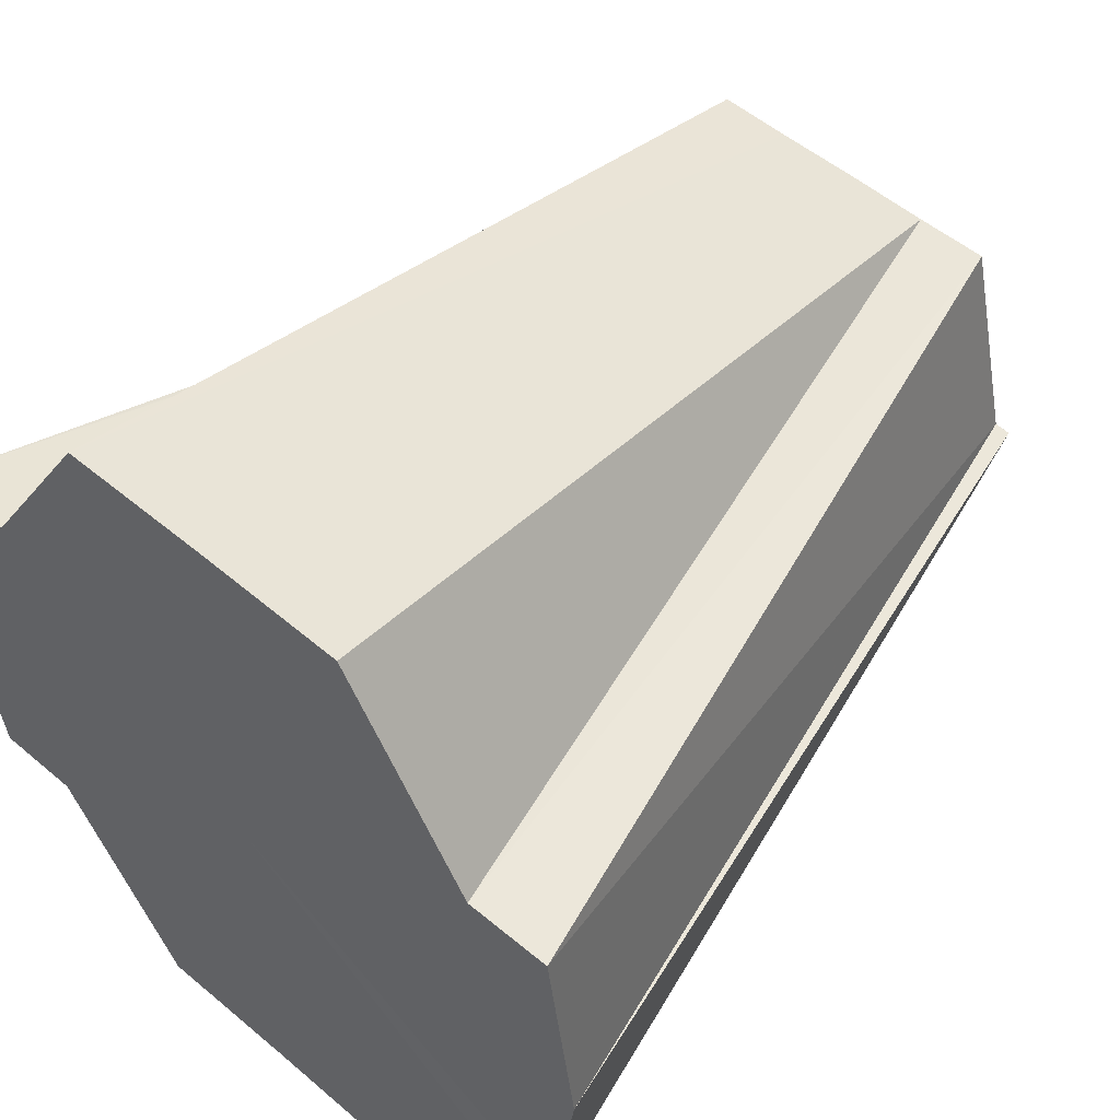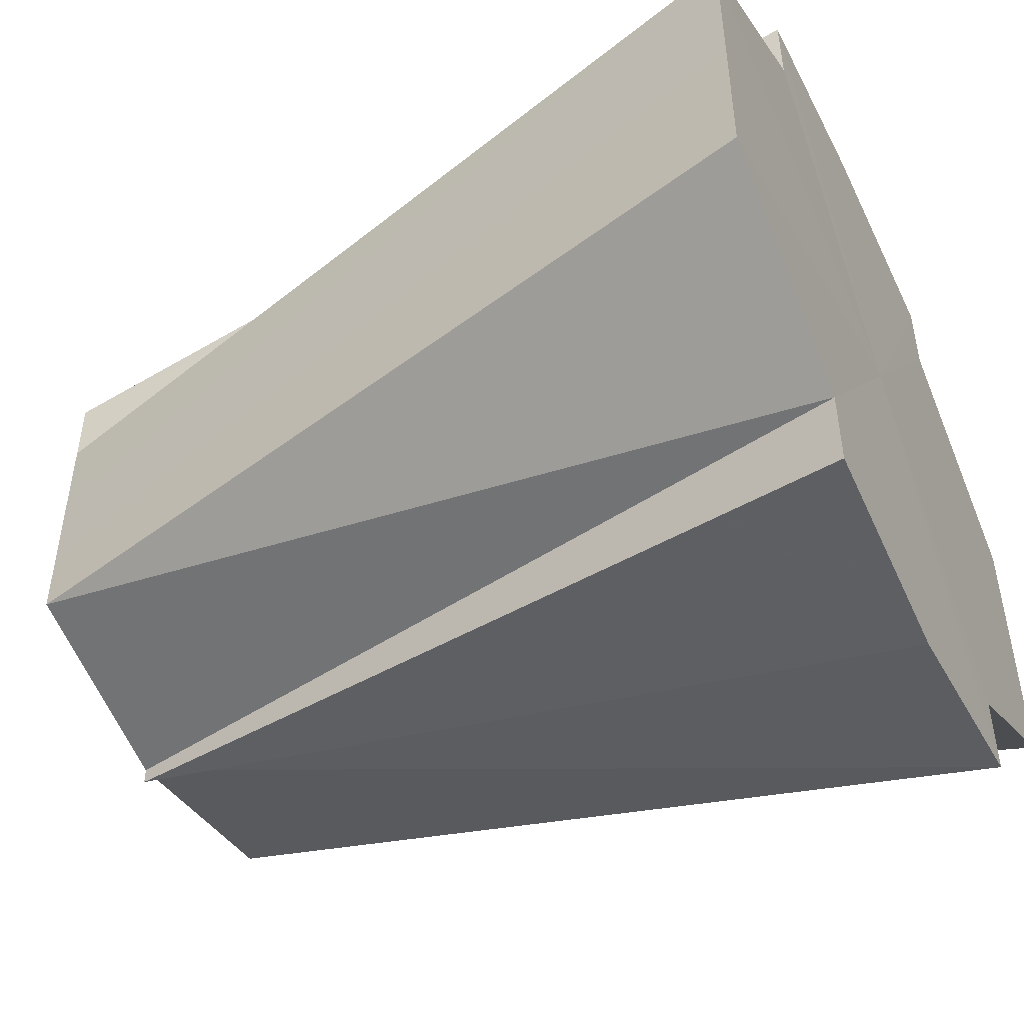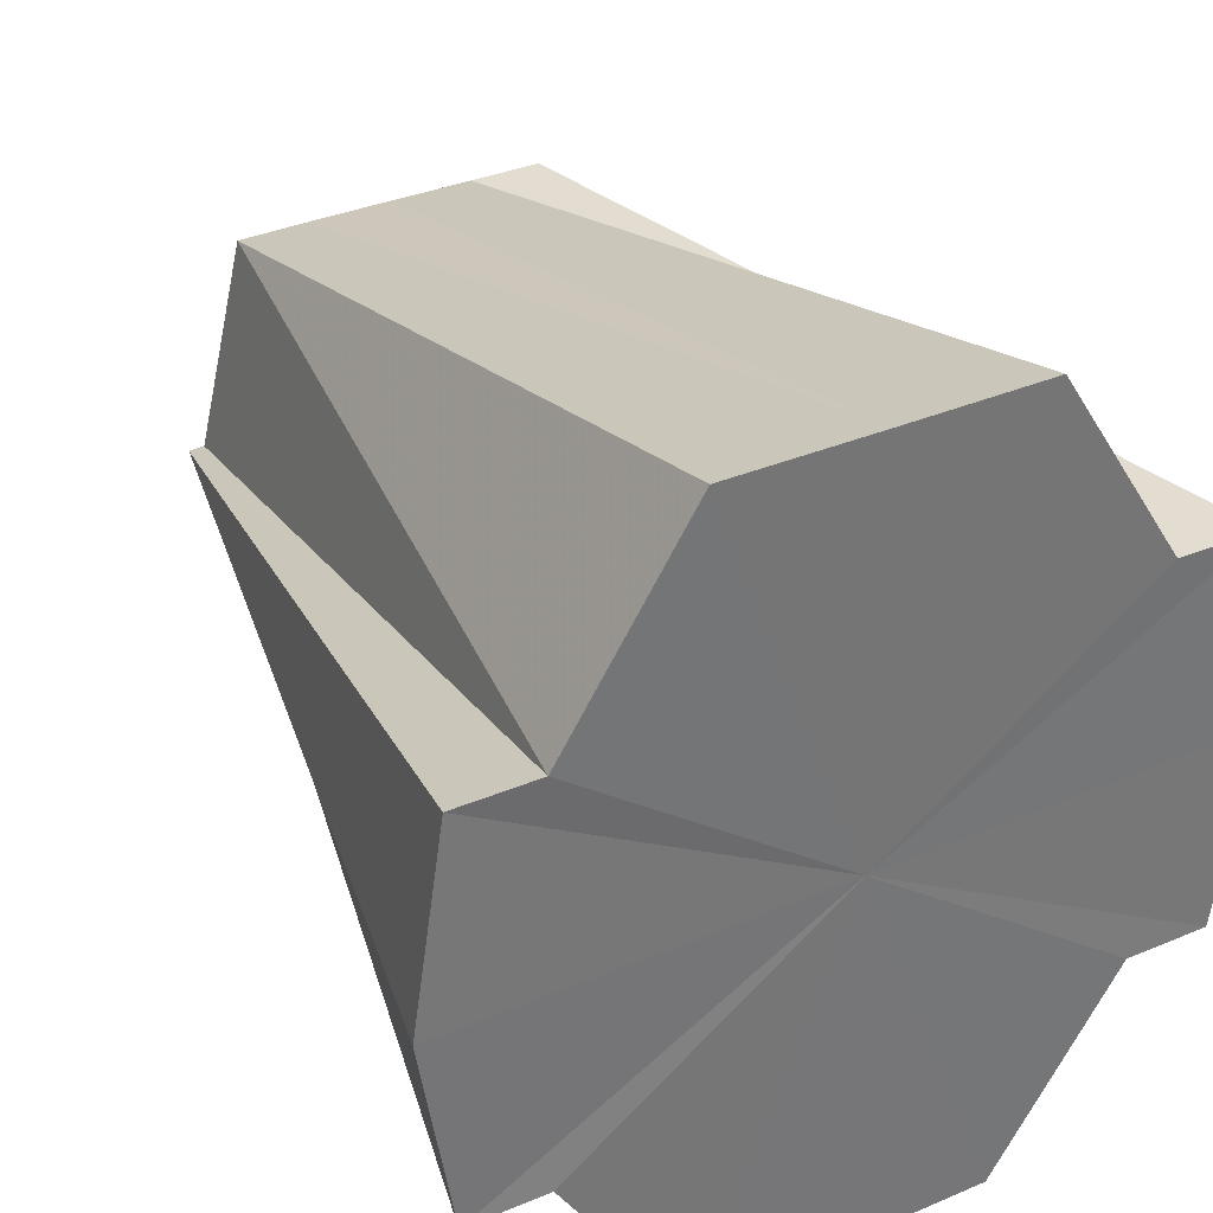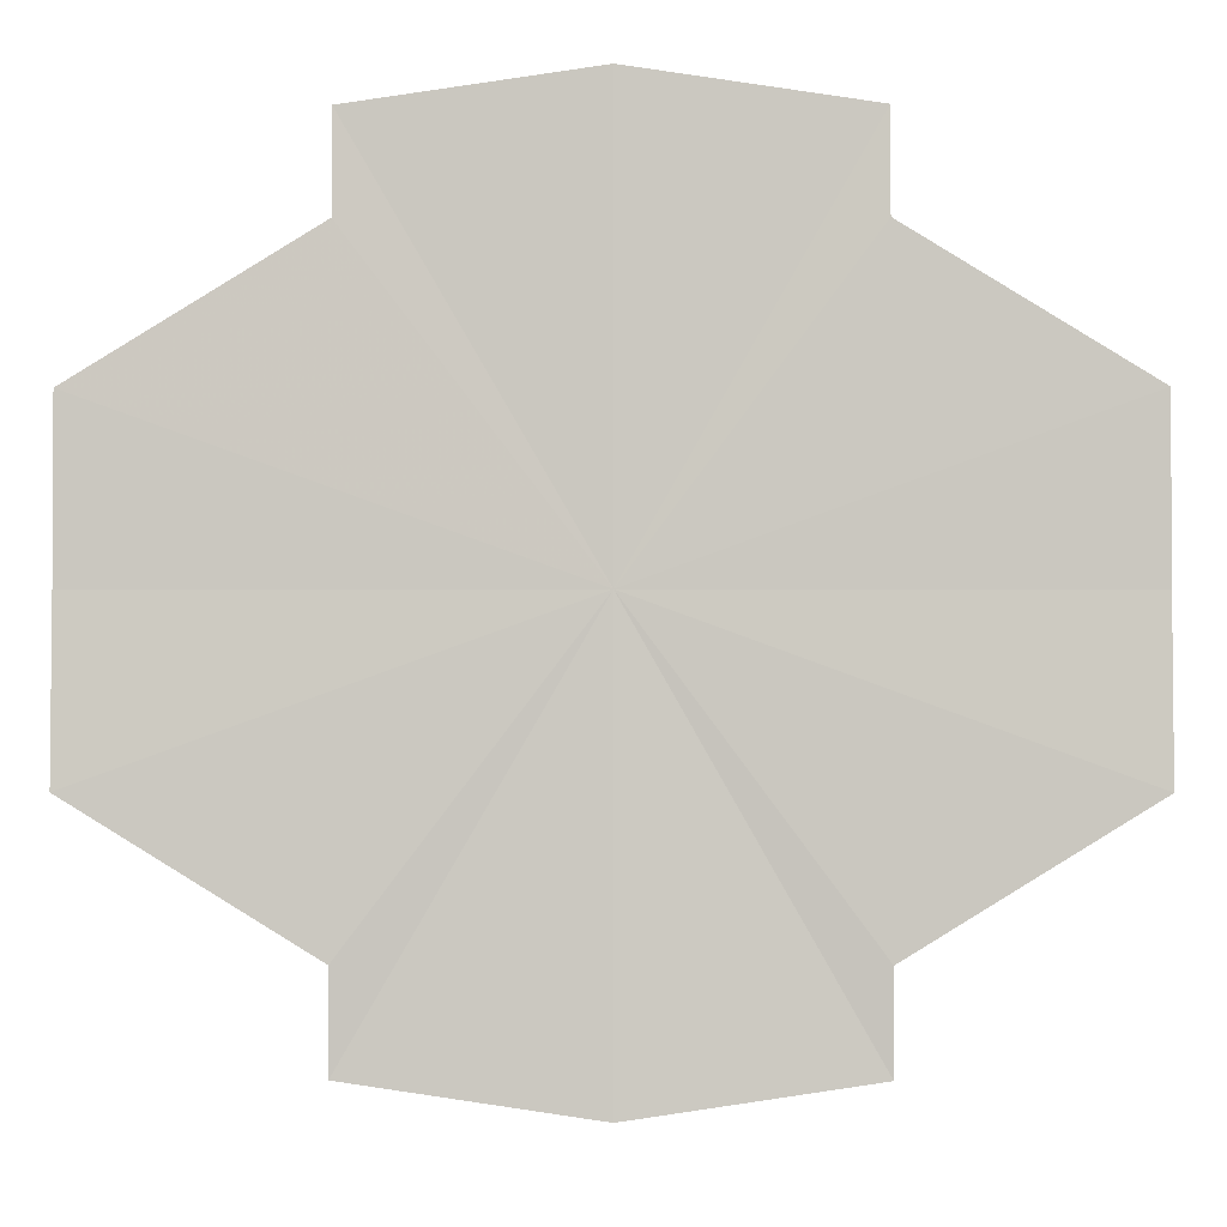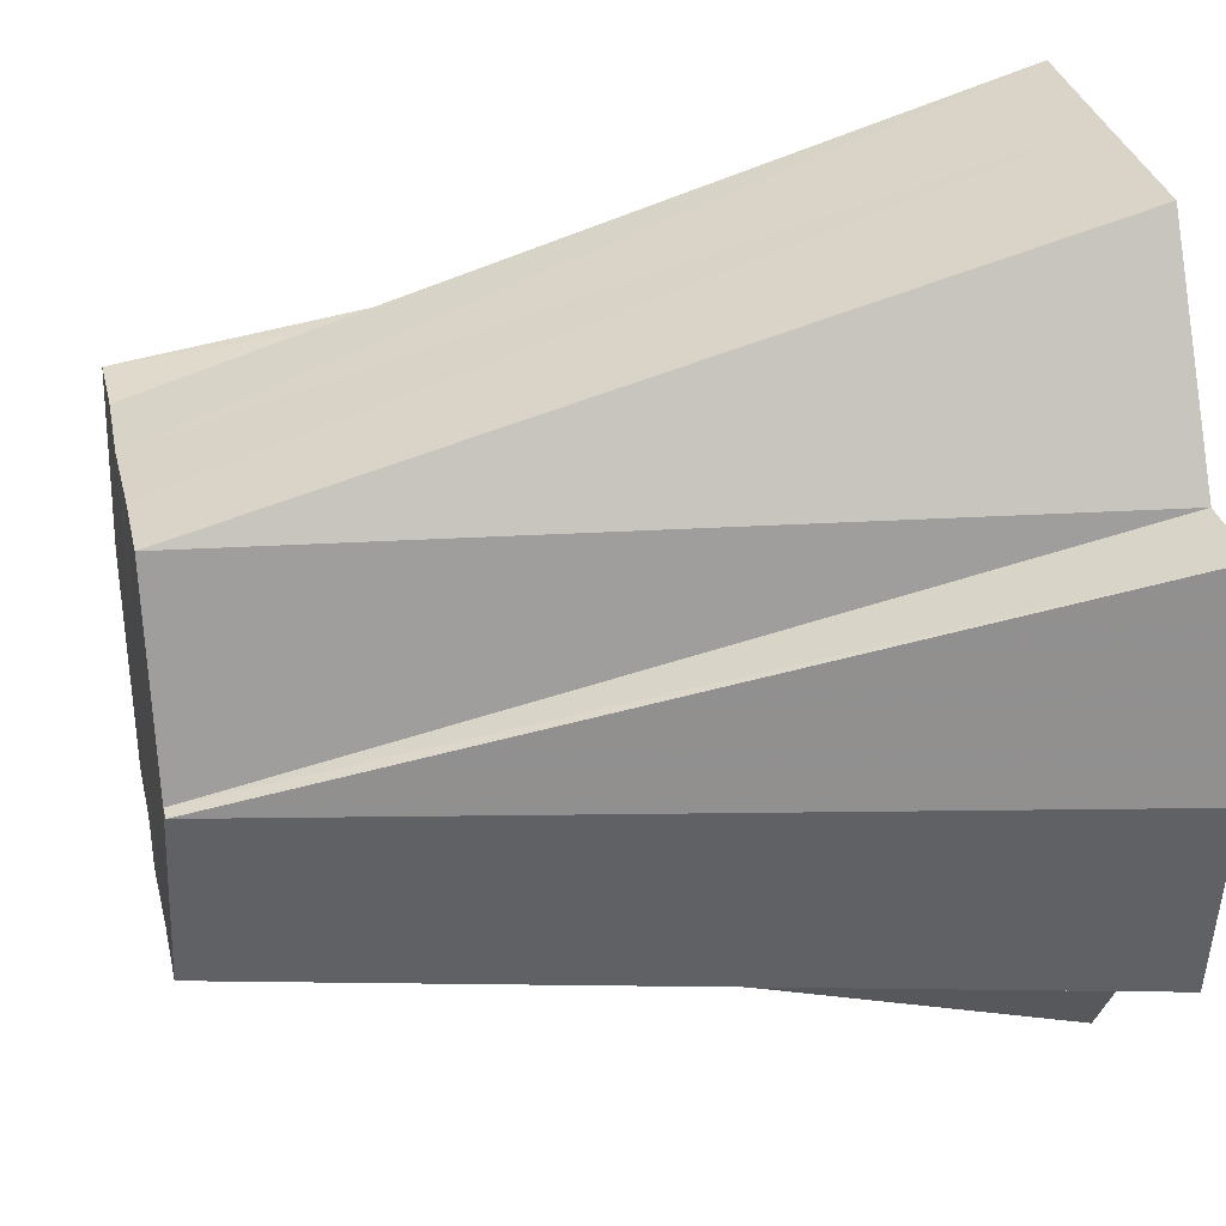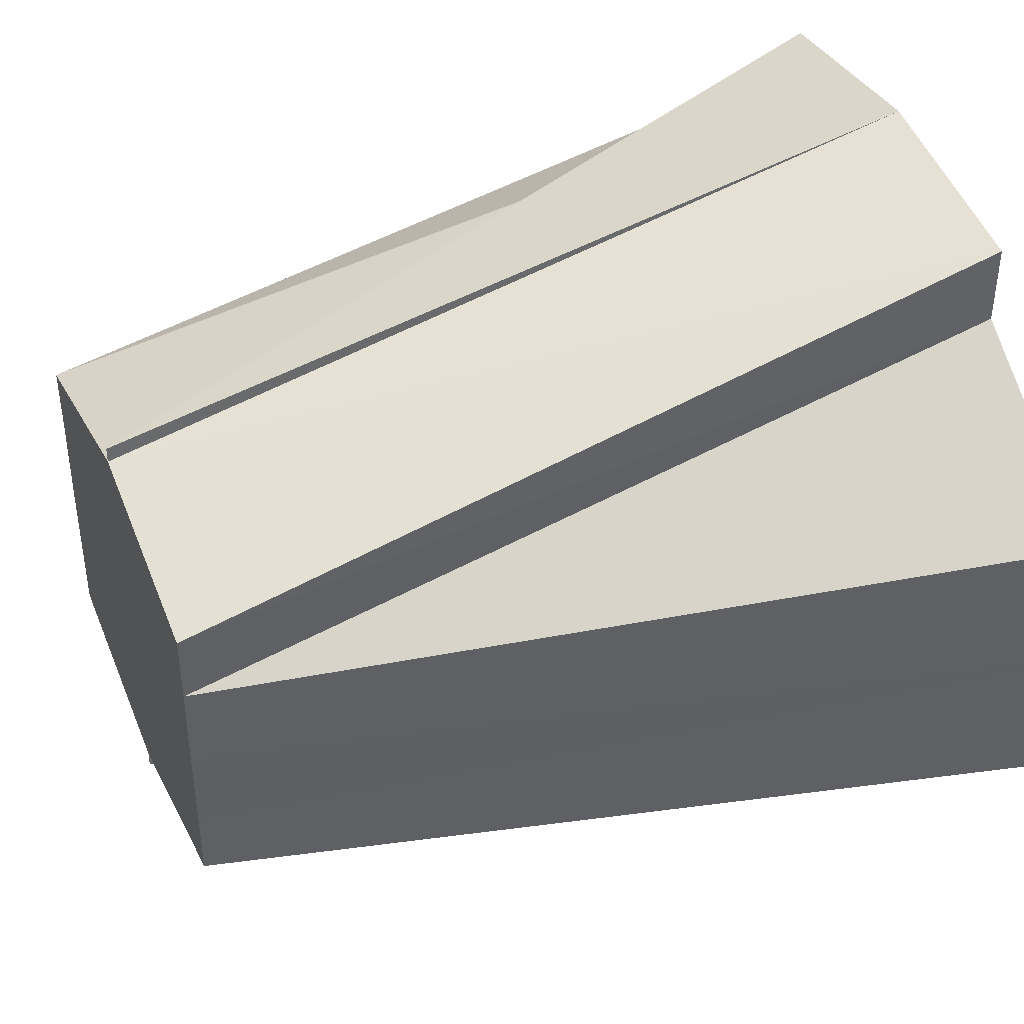
<metadata>
{"format":"obj","ext":"obj","renderer":"f3d","projection":"perspective","resolution":1024,"background":"white","views":[{"elev":52.8,"azim":132.3,"up":"+Y"},{"elev":-49.9,"azim":25.4,"up":"+Z"},{"elev":35.4,"azim":60.8,"up":"+Y"},{"elev":-2.5,"azim":90.5,"up":"+Z"},{"elev":31.8,"azim":-12.9,"up":"+Y"},{"elev":42.2,"azim":-22.5,"up":"+Z"}]}
</metadata>
<code>
o 8789
v 2214 1884 8.43
v 2214 1884 8.428
v 2214 1884 8.421
v 2214 1884 8.421
v 2214 1884 8.42
v 2214 1884 8.424
v 2214 1884 8.42
v 2214 1884 8.418
v 2214 1884 8.418
v 2214 1884 8.428
v 2214 1884 8.418
v 2214 1884 8.411
v 2214 1884 8.424
v 2214 1884 8.428
v 2214 1884 8.43
v 2214 1884 8.42
v 2214 1884 8.428
v 2214 1884 8.421
v 2214 1884 8.424
v 2214 1884 8.418
v 2214 1884 8.418
v 2214 1884 8.415
v 2214 1884 8.42
v 2214 1884 8.418
v 2214 1884 8.415
v 2214 1884 8.418
v 2214 1884 8.407
v 2214 1884 8.403
v 2214 1884 8.401
v 2214 1884 8.403
v 2214 1884 8.411
v 2214 1884 8.411
v 2214 1884 8.418
v 2214 1884 8.403
v 2214 1884 8.407
v 2214 1884 8.411
v 2214 1884 8.397
v 2214 1884 8.403
v 2214 1884 8.403
v 2214 1884 8.393
v 2214 1884 8.401
v 2214 1884 8.392
v 2214 1884 8.4
v 2214 1884 8.4
v 2214 1884 8.401
v 2214 1884 8.403
v 2214 1884 8.393
v 2214 1884 8.397
v 2214 1884 8.393
v 2214 1884 8.392
v 2214 1884 8.401
v 2214 1884 8.397
v 2214 1884 8.403
v 2214 1884 8.393
v 2214 1884 8.4
v 2214 1884 8.403
v 2214 1884 8.407
v 2214 1884 8.411
v 2214 1884 8.403
v 2214 1884 8.411
v 2214 1884 8.415
v 2214 1884 8.411
v 2214 1884 8.418
v 2214 1884 8.397
v 2214 1884 8.403
v 2214 1884 8.407
v 2214 1884 8.424
v 2214 1884 8.418
v 2214 1884 8.415
v 2214 1884 8.43
v 2214 1884 8.411
v 2214 1884 8.428
v 2214 1884 8.424
v 2214 1884 8.428
v 2214 1884 8.418
v 2214 1884 8.424
v 2214 1884 8.411
v 2214 1884 8.418
v 2214 1884 8.403
v 2214 1884 8.411
v 2214 1884 8.397
v 2214 1884 8.403
v 2214 1884 8.393
v 2214 1884 8.397
v 2214 1884 8.392
v 2214 1884 8.393
f 1 2 3
f 1 4 5
f 2 6 7
f 6 8 9
f 10 7 11
f 11 7 12
f 13 14 11
f 14 15 16
f 17 16 18
f 19 20 16
f 21 13 22
f 23 24 12
f 25 26 12
f 27 28 12
f 29 30 12
f 31 21 32
f 33 22 32
f 32 22 12
f 34 31 35
f 36 32 35
f 35 32 12
f 37 34 38
f 39 35 38
f 38 35 12
f 40 37 41
f 42 40 43
f 42 44 45
f 46 41 12
f 47 41 46
f 48 49 46
f 49 50 51
f 52 53 51
f 54 51 55
f 56 48 57
f 58 57 12
f 59 57 58
f 60 56 58
f 61 58 12
f 8 60 61
f 62 58 61
f 9 61 12
f 63 61 9
f 64 65 66
f 67 68 69
f 70 71 72
f 72 71 73
f 74 71 70
f 73 71 75
f 76 71 74
f 75 71 77
f 78 71 76
f 77 71 79
f 80 71 78
f 79 71 81
f 82 71 80
f 81 71 83
f 84 71 82
f 83 71 85
f 86 71 84
f 85 71 86

</code>
